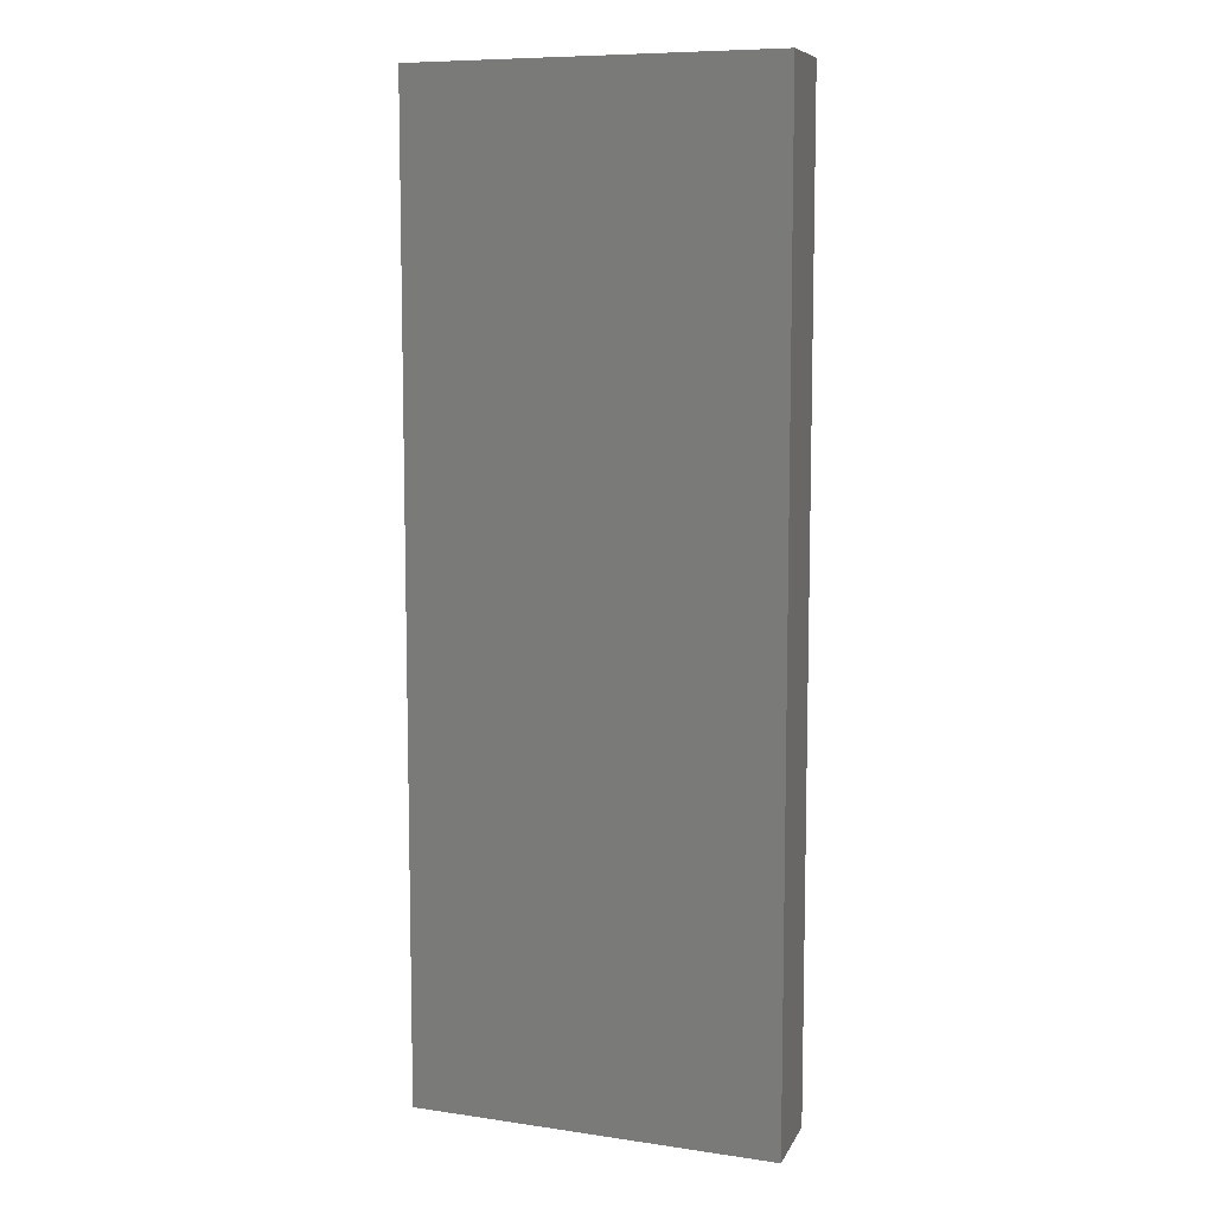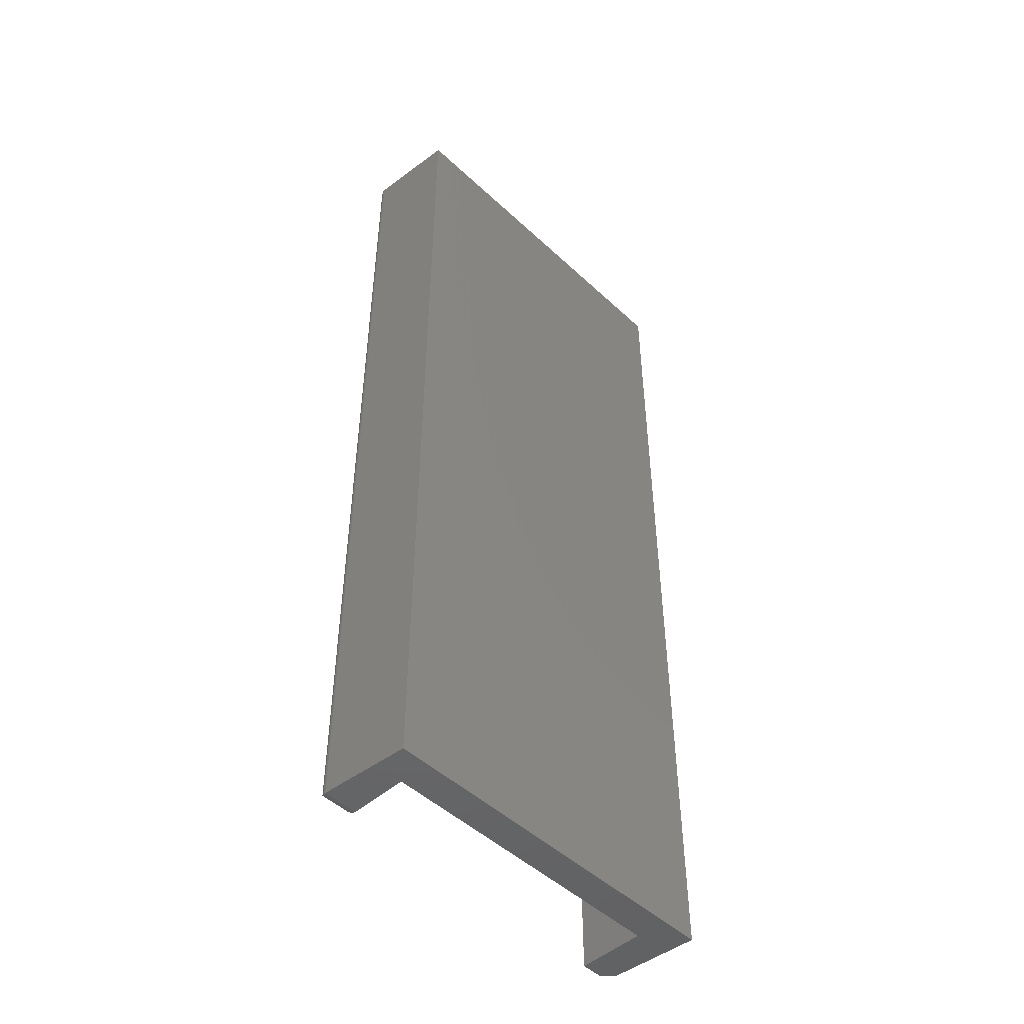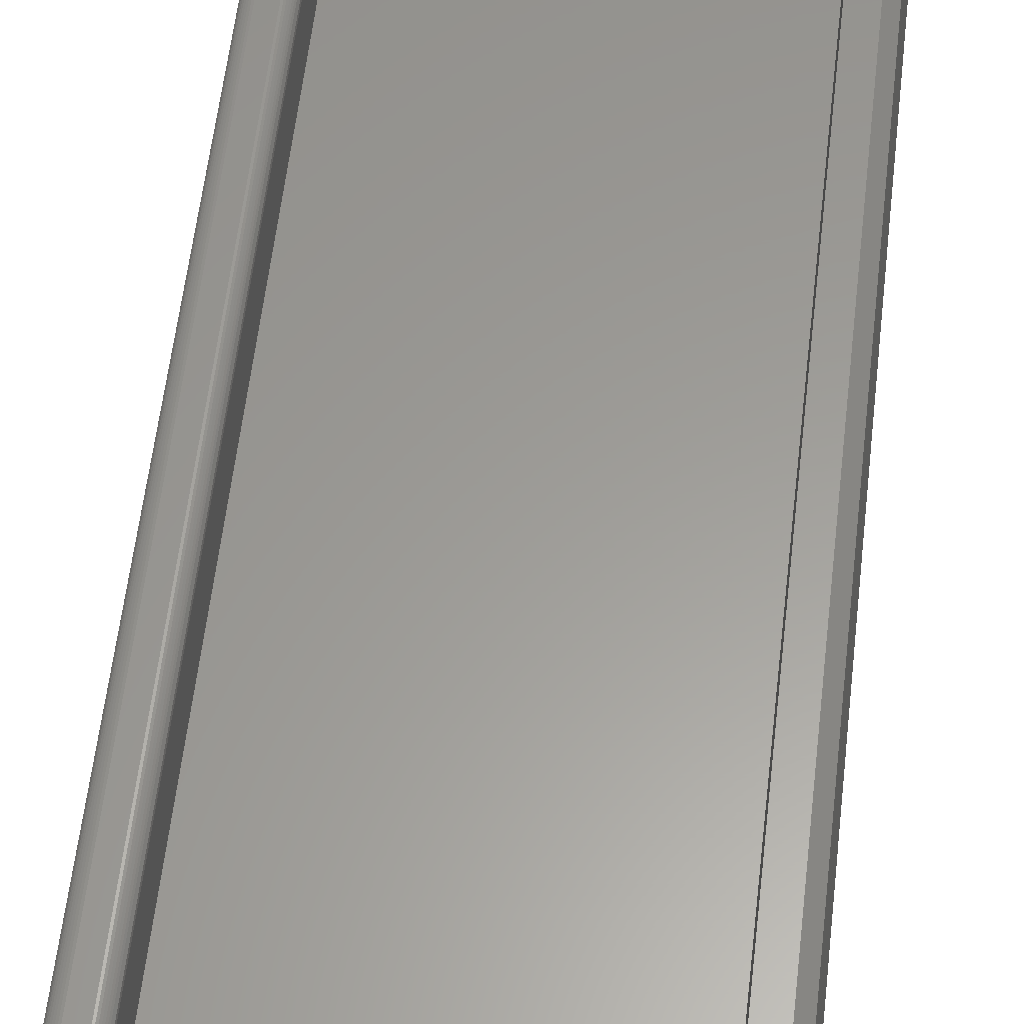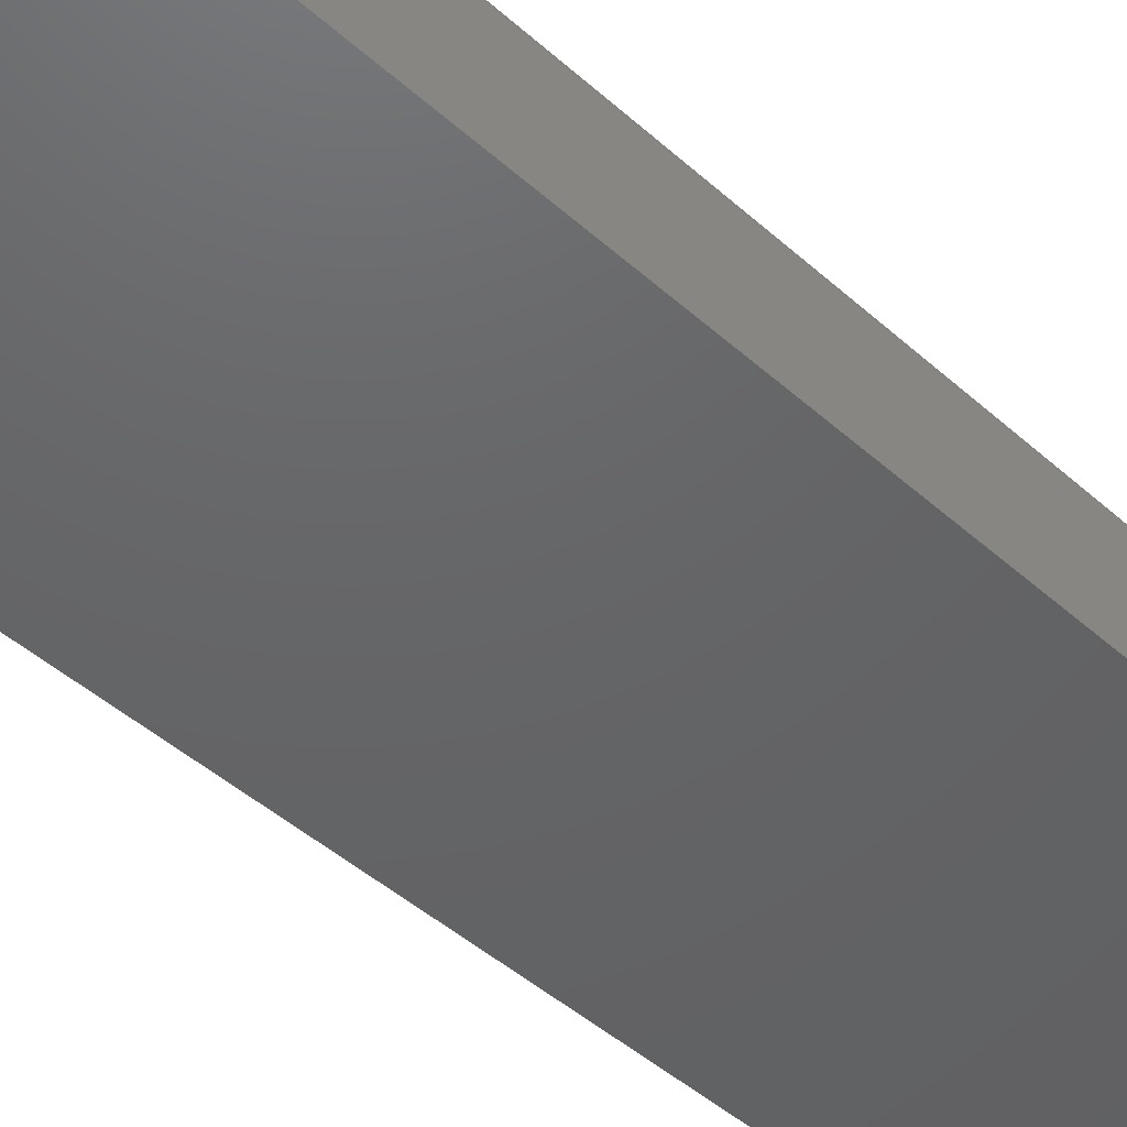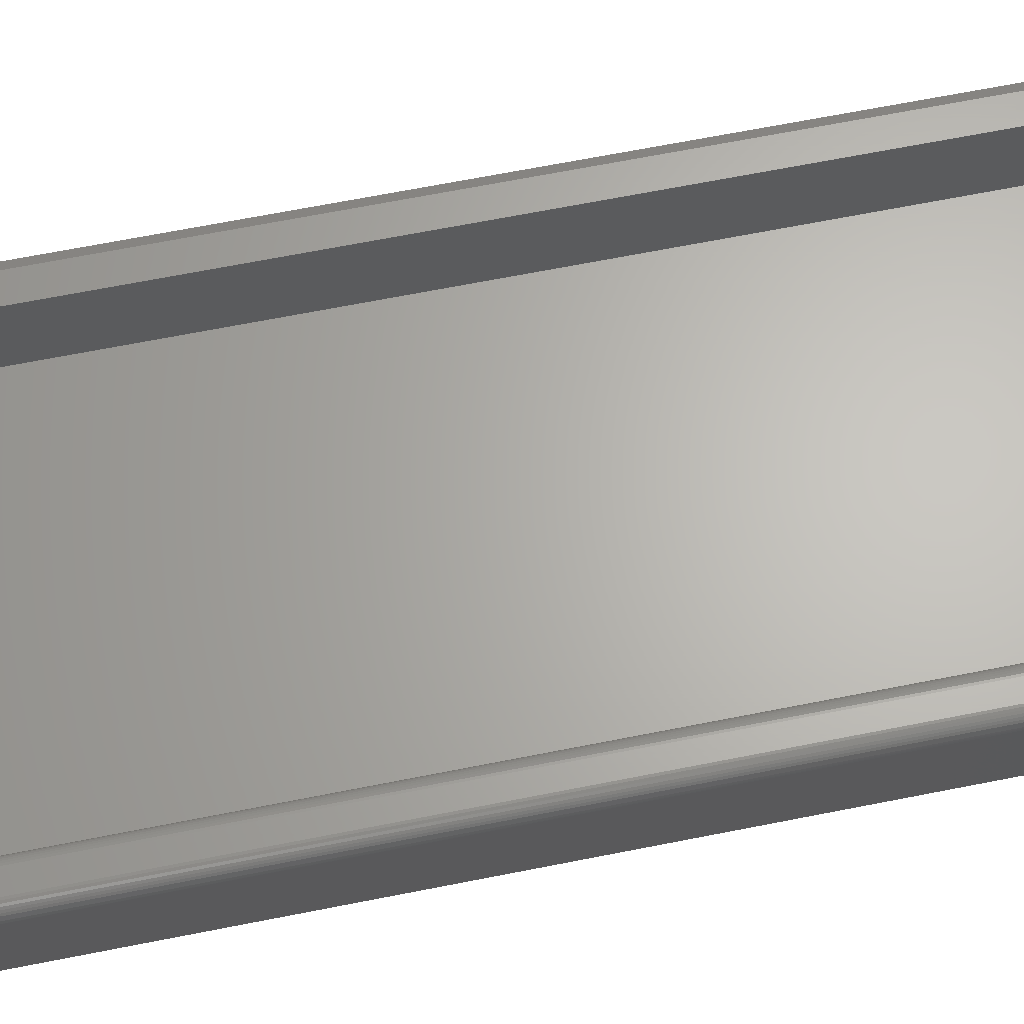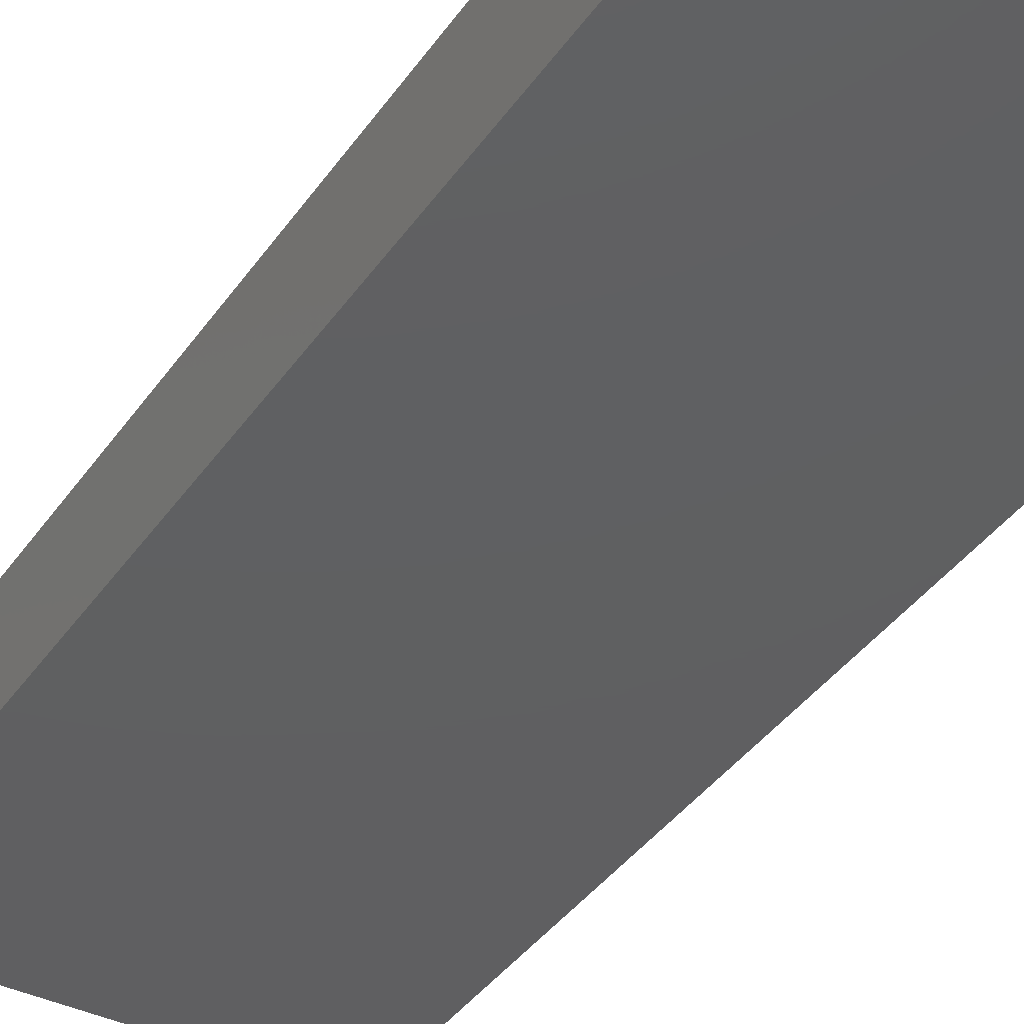
<metadata>
{"format":"stl","ext":"stl","renderer":"f3d","projection":"perspective","resolution":1024,"background":"white","views":[{"elev":8.6,"azim":-158.4,"up":"+Y"},{"elev":-49.0,"azim":134.2,"up":"+Y"},{"elev":60.1,"azim":-173.3,"up":"+Z"},{"elev":-46.0,"azim":44.4,"up":"+Z"},{"elev":65.1,"azim":78.6,"up":"+Z"},{"elev":-39.5,"azim":148.7,"up":"+Z"}]}
</metadata>
<code>
# stl→obj: 51 verts, 98 faces
v 0.1478 -0.75 -0.07237
v 0.1211 -0.75 -0.07237
v 0.1424 -0.75 -0.1406
v 0.1211 -0.75 -0.1163
v -0.1406 -0.75 -0.1406
v -0.1102 -0.75 -0.1163
v -0.1352 -0.75 -0.07234
v -0.1102 -0.75 -0.06456
v -0.1267 -0.75 -0.06456
v -0.1267 4.994e-18 -0.06456
v -0.1102 5.912e-18 -0.06456
v -0.1352 4.094e-18 -0.07234
v -0.1102 3.04e-18 -0.1163
v -0.1406 0 -0.1406
v 0.1211 1.588e-17 -0.1163
v 0.1424 1.571e-17 -0.1406
v 0.1211 1.832e-17 -0.07237
v 0.1478 1.976e-17 -0.07299
v 0.14 -0.007812 -0.06456
v 0.1289 -0.007812 -0.06456
v 0.14 -0.7422 -0.06456
v 0.1289 -0.7422 -0.06456
v 0.1276 -0.006567 -0.06466
v 0.1276 -0.7434 -0.06466
v 0.1214 -0.0003152 -0.07017
v 0.1225 -0.7486 -0.0679
v 0.1225 -0.001405 -0.0679
v 0.1233 -0.7478 -0.06692
v 0.1233 -0.00221 -0.06692
v 0.1242 -0.7468 -0.06609
v 0.1242 -0.003156 -0.06609
v 0.1253 -0.7458 -0.06543
v 0.1253 -0.004218 -0.06543
v 0.1264 -0.7446 -0.06495
v 0.1264 -0.005364 -0.06495
v 0.1214 -0.7497 -0.07017
v 0.1412 -0.7434 -0.06466
v 0.1424 -0.7446 -0.06495
v 0.1436 -0.7458 -0.06543
v 0.1446 -0.7468 -0.06609
v 0.1456 -0.7478 -0.06692
v 0.1464 -0.7486 -0.0679
v 0.1475 -0.7497 -0.07017
v 0.1477 -8.076e-05 -0.07125
v 0.1412 -0.006571 -0.06466
v 0.1424 -0.005365 -0.06495
v 0.1436 -0.004218 -0.06543
v 0.1446 -0.003157 -0.06609
v 0.1456 -0.00221 -0.06692
v 0.1464 -0.001406 -0.0679
v 0.1475 -0.0003152 -0.07017
f 1 2 3
f 3 2 4
f 3 4 5
f 5 4 6
f 5 6 7
f 7 6 8
f 7 8 9
f 10 11 12
f 12 11 13
f 12 13 14
f 14 13 15
f 14 15 16
f 16 15 17
f 16 17 18
f 12 14 7
f 7 14 5
f 11 10 8
f 8 10 9
f 9 10 7
f 7 10 12
f 17 15 2
f 2 15 4
f 19 20 21
f 21 20 22
f 16 18 3
f 3 18 1
f 22 23 24
f 22 20 23
f 25 26 27
f 26 28 27
f 27 28 29
f 28 30 29
f 29 30 31
f 30 32 31
f 31 32 33
f 32 34 33
f 33 34 35
f 34 24 35
f 35 24 23
f 17 2 25
f 25 2 36
f 25 36 26
f 21 24 37
f 21 22 24
f 24 34 37
f 37 34 38
f 34 32 38
f 38 32 39
f 32 30 39
f 39 30 40
f 30 28 40
f 40 28 41
f 28 26 41
f 41 26 42
f 26 36 42
f 2 1 36
f 36 1 43
f 36 43 42
f 1 44 43
f 1 18 44
f 19 37 45
f 19 21 37
f 37 38 45
f 45 38 46
f 38 39 46
f 46 39 47
f 39 40 47
f 47 40 48
f 40 41 48
f 48 41 49
f 41 42 49
f 49 42 50
f 42 43 50
f 50 43 51
f 44 51 43
f 17 44 18
f 17 25 44
f 20 45 23
f 20 19 45
f 44 25 51
f 25 27 51
f 51 27 50
f 27 29 50
f 50 29 49
f 29 31 49
f 49 31 48
f 31 33 48
f 48 33 47
f 33 35 47
f 47 35 46
f 35 23 46
f 46 23 45
f 14 16 5
f 5 16 3
f 13 11 6
f 6 11 8
f 15 13 4
f 4 13 6

</code>
